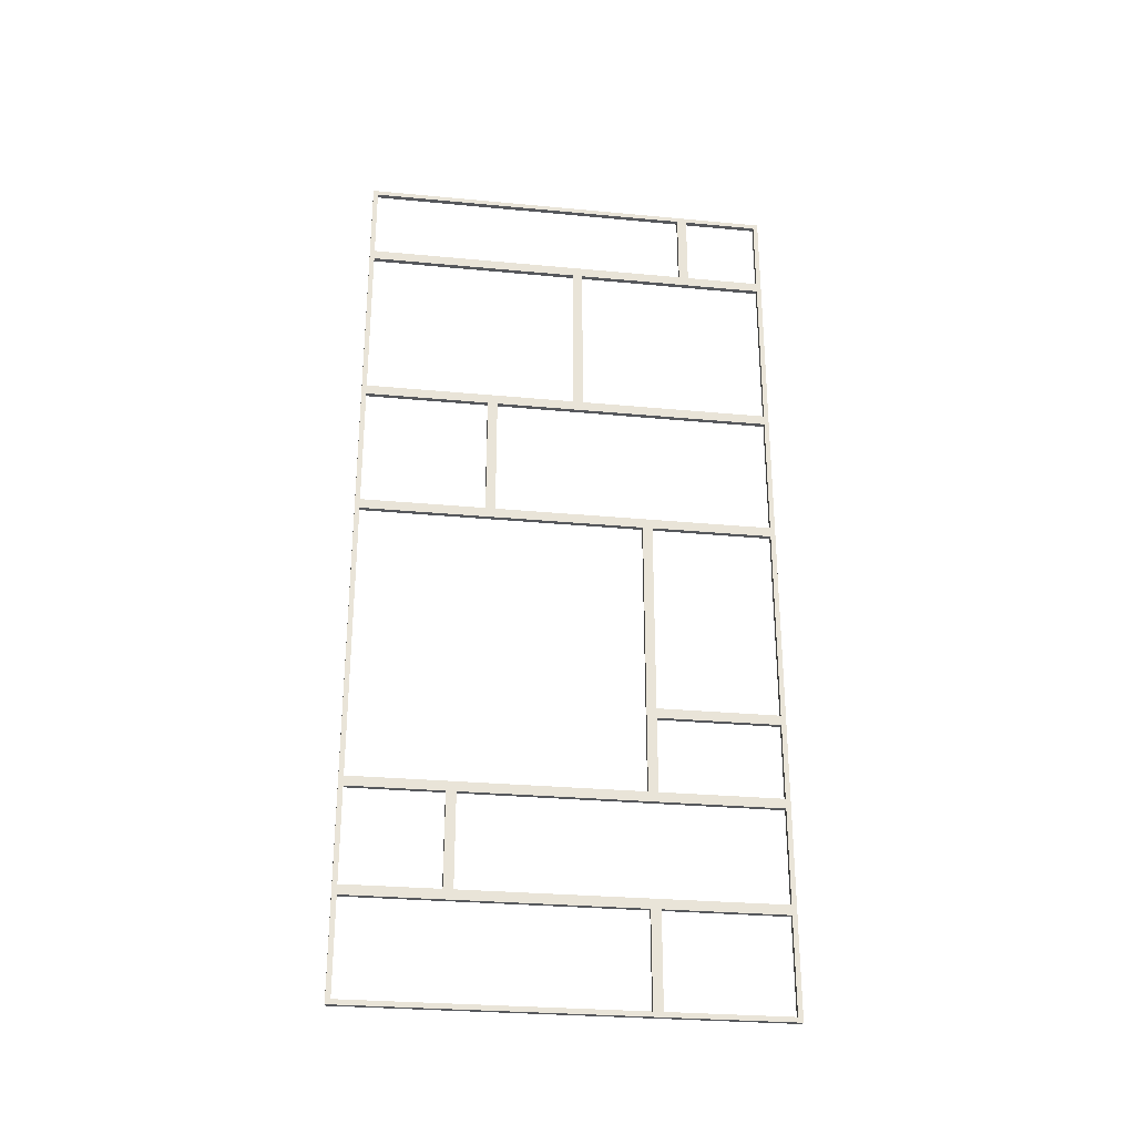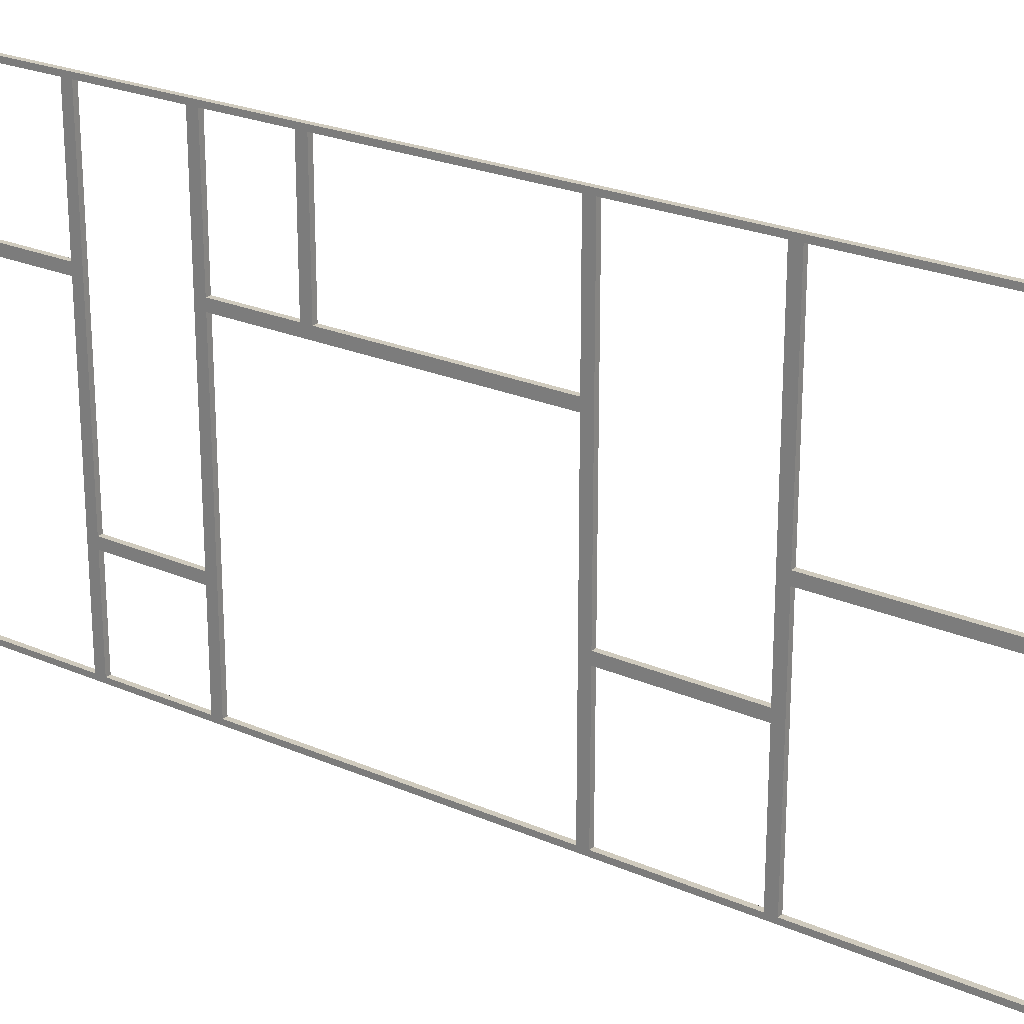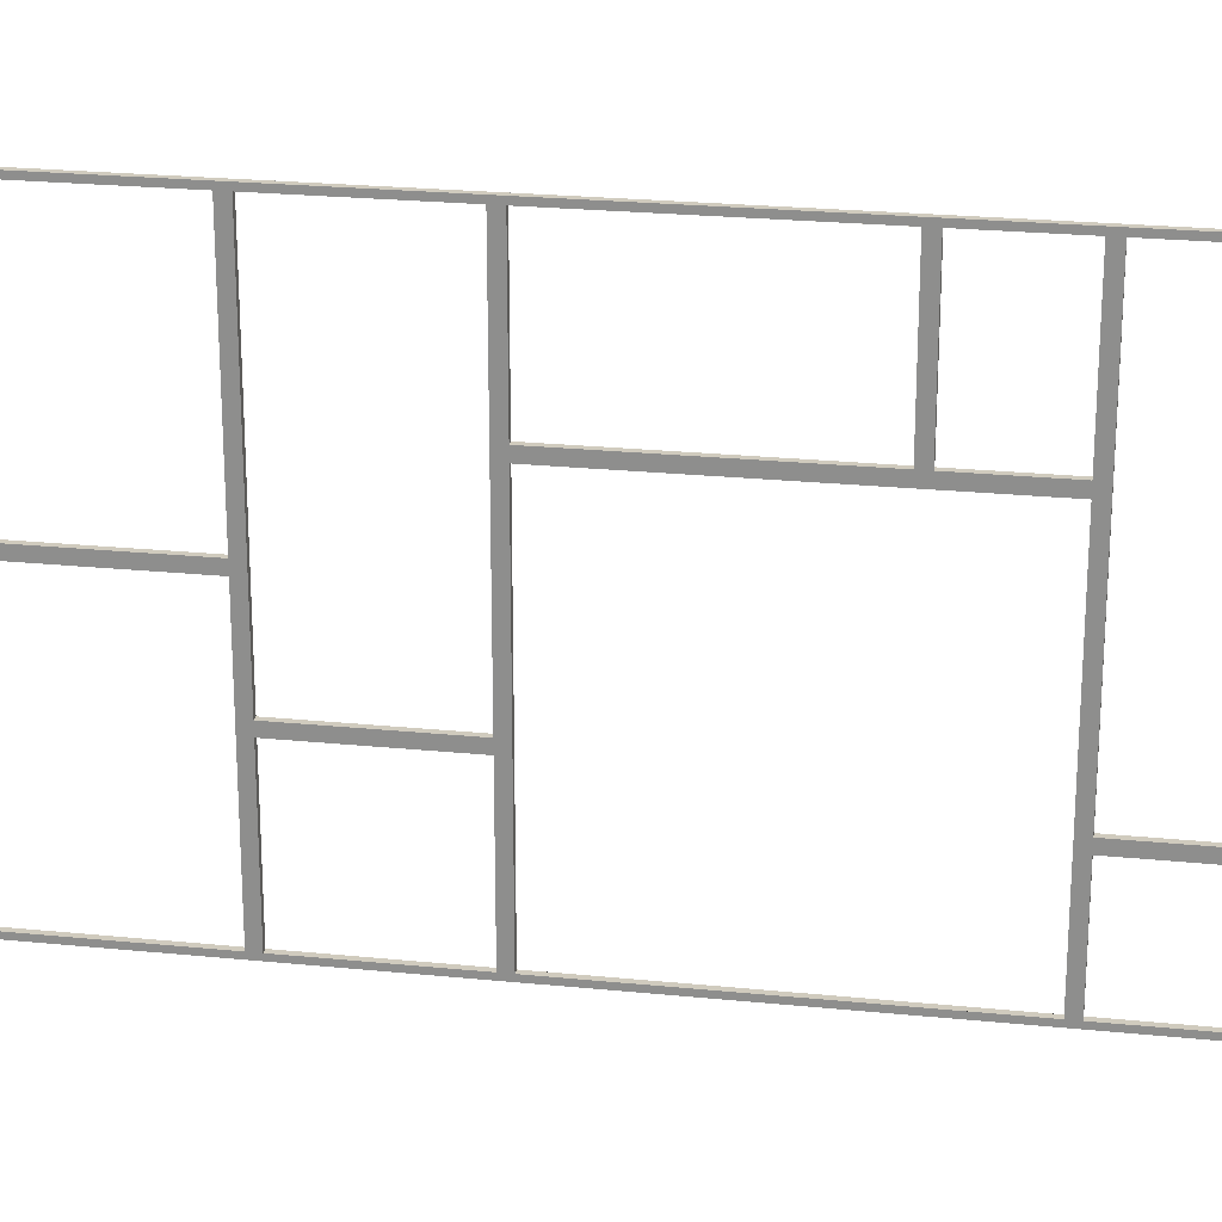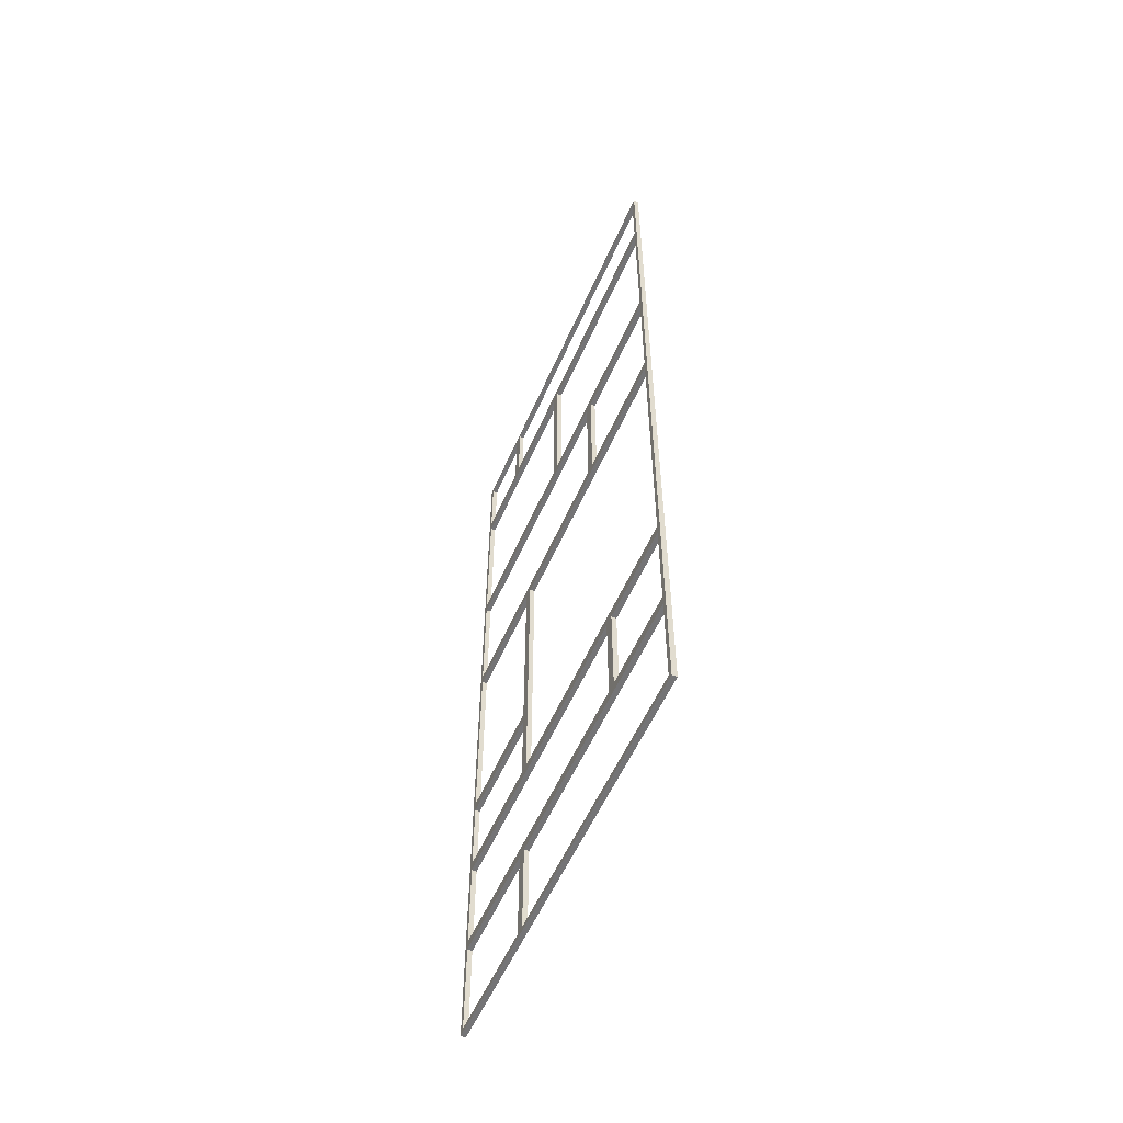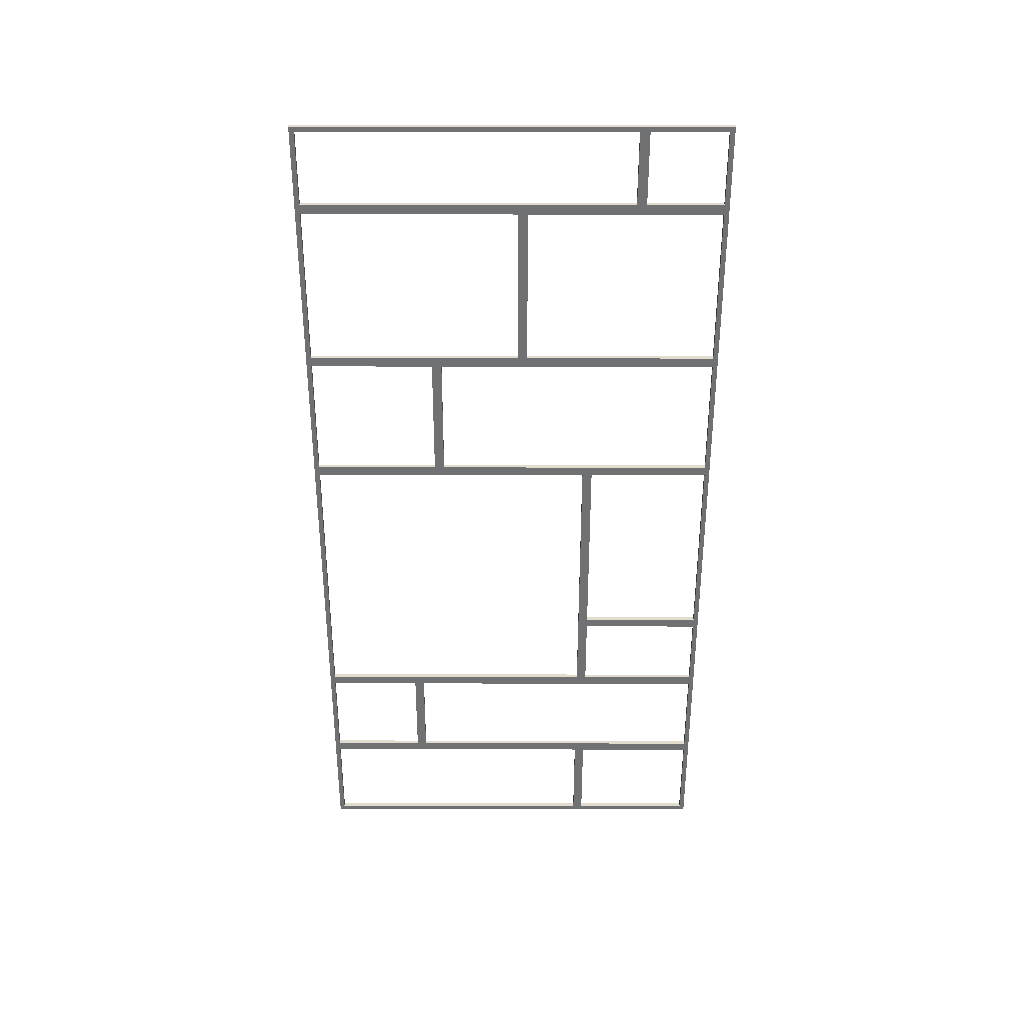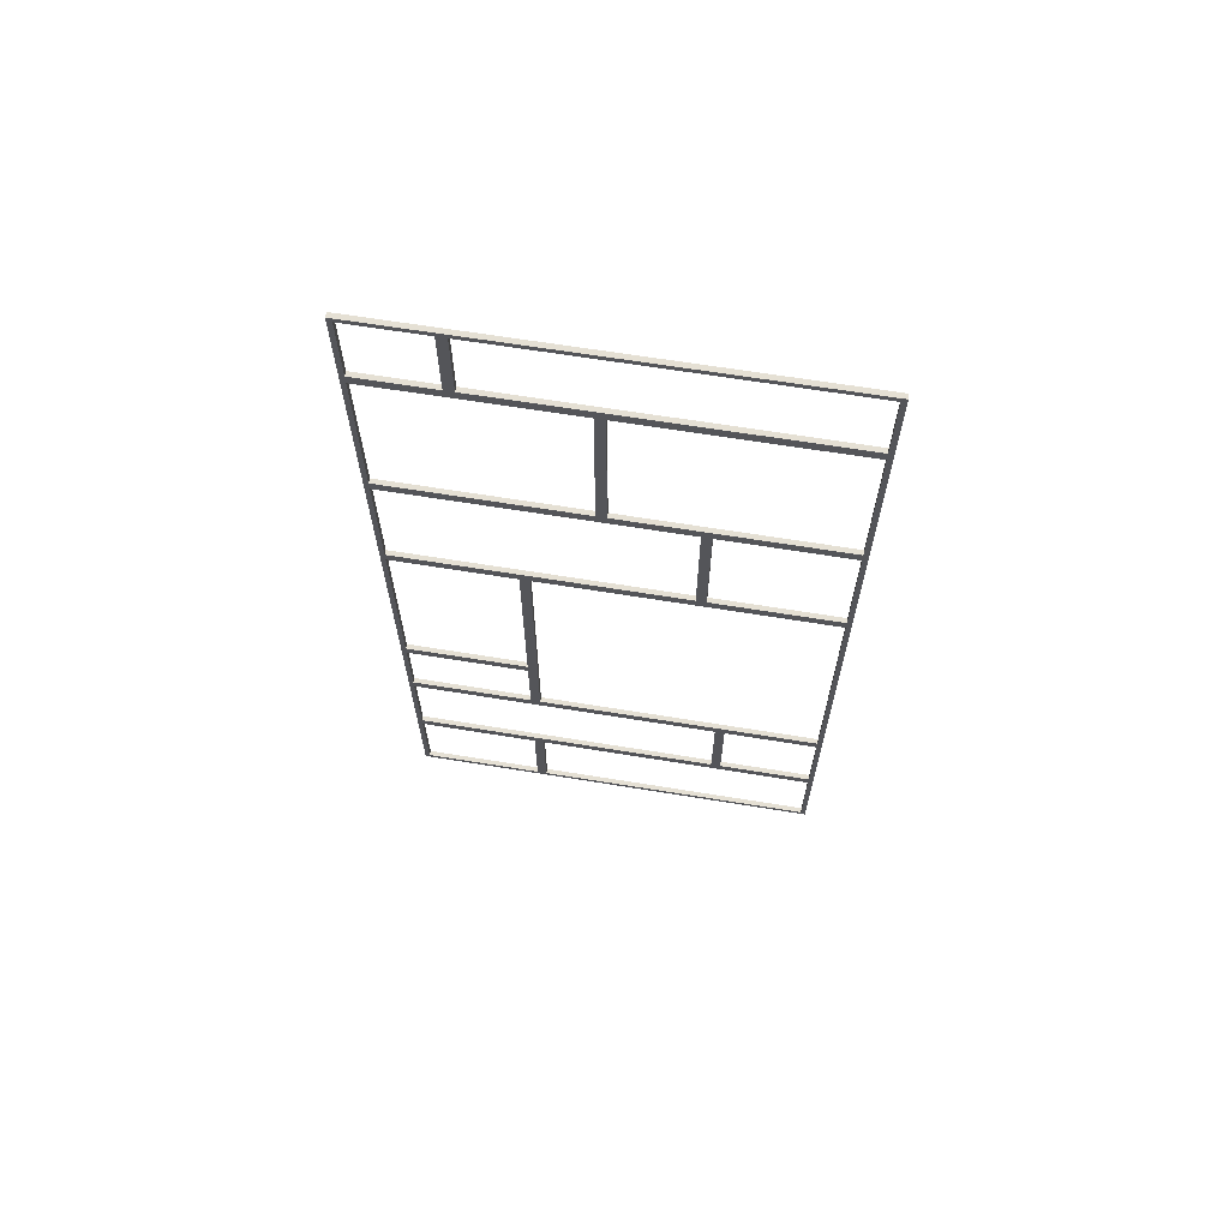
<metadata>
{"format":"obj","ext":"obj","renderer":"f3d","projection":"perspective","resolution":1024,"background":"white","views":[{"elev":-28.3,"azim":81.9,"up":"+Z"},{"elev":23.6,"azim":-53.8,"up":"+Y"},{"elev":23.3,"azim":99.7,"up":"+Y"},{"elev":-56.3,"azim":-23.5,"up":"+Z"},{"elev":34.7,"azim":90.1,"up":"+Z"},{"elev":65.3,"azim":-80.7,"up":"+Z"}]}
</metadata>
<code>
g Mesh1 Group1 Model
v 10.27 8.418 2.745
v 10.27 7.92 2.705
v 10.27 7.9 2.745
f 1 2 3
v 10.27 8.418 2.705
f 2 1 4
v 10.27 8.438 2.3
f 5 4 1
v 10.27 8.418 2.32
f 5 6 4
v 10.27 7.92 2.32
f 5 7 6
v 10.27 7.88 2.32
f 5 8 7
v 10.27 6.72 2.32
f 5 9 8
v 10.27 6.7 2.3
f 10 9 5
v 10.27 6.72 4.92
f 9 10 11
v 10.27 6.72 5.93
f 11 10 12
v 10.27 6.7 5.95
f 13 12 10
v 10.27 8.438 5.95
f 12 13 14
v 10.29 6.7 5.95
f 15 14 13
v 10.29 8.438 5.95
f 14 15 16
v 10.29 6.72 5.93
f 15 17 16
v 10.29 6.72 4.92
f 17 15 18
v 10.29 6.72 2.32
f 15 19 18
v 10.29 6.7 2.3
f 20 19 15
v 10.29 8.438 2.3
f 19 20 21
f 20 5 21
f 5 20 10
f 15 10 20
f 10 15 13
f 14 21 5
f 21 14 16
v 10.29 8.418 3.13
f 16 22 21
v 10.29 8.418 3.17
f 16 23 22
v 10.29 8.418 3.48
f 16 24 23
v 10.29 8.418 5.93
f 16 25 24
v 10.29 8.108 5.93
f 16 26 25
v 10.29 8.068 5.93
f 16 27 26
f 16 17 27
v 10.27 8.068 5.93
f 17 28 27
f 28 17 12
v 10.29 6.72 5.62
f 29 12 17
v 10.27 6.72 5.62
f 12 29 30
v 10.27 7.613 5.62
f 29 31 30
v 10.29 7.613 5.62
f 31 29 32
v 10.29 7.593 5.58
f 29 33 32
v 10.29 6.72 5.58
f 33 29 34
f 17 34 29
f 17 18 34
v 10.27 6.72 5.58
f 18 35 34
f 35 18 11
v 10.27 7.25 4.92
f 18 36 11
v 10.29 7.25 4.92
f 36 18 37
v 10.29 6.72 4.88
f 18 38 37
v 10.29 6.72 2.705
f 38 18 39
f 39 18 19
v 10.27 6.72 2.705
f 19 40 39
f 40 19 9
f 19 8 9
v 10.29 7.88 2.32
f 8 19 41
f 19 21 41
v 10.29 7.92 2.32
f 41 21 42
v 10.29 8.418 2.32
f 42 21 43
v 10.29 8.418 2.705
f 43 21 44
v 10.29 8.418 2.745
f 44 21 45
f 45 21 22
f 22 1 45
v 10.27 8.418 3.13
f 1 22 46
v 10.29 7.9 3.13
f 47 46 22
v 10.27 7.9 3.13
f 46 47 48
v 10.29 7.145 3.13
f 49 48 47
v 10.27 7.145 3.13
f 48 49 50
v 10.29 7.145 2.745
f 51 50 49
v 10.27 7.145 2.745
f 50 51 52
f 51 3 52
v 10.29 7.9 2.745
f 3 51 53
v 10.29 7.88 2.705
f 51 54 53
v 10.29 7.125 2.705
f 51 55 54
v 10.29 7.125 3.17
f 56 55 51
v 10.29 7.105 3.13
f 56 57 55
v 10.29 6.72 3.17
f 58 57 56
v 10.29 6.72 3.13
f 58 59 57
v 10.29 6.72 4.37
f 60 59 58
v 10.29 6.72 2.745
f 60 61 59
f 61 60 38
v 10.27 6.72 4.88
f 60 62 38
v 10.27 6.72 4.37
f 62 60 63
v 10.27 7.23 4.37
f 60 64 63
v 10.29 7.23 4.37
f 64 60 65
v 10.29 6.72 4.33
f 60 66 65
f 66 60 58
v 10.27 6.72 4.33
f 58 67 66
v 10.27 6.72 3.17
f 67 58 68
v 10.27 7.125 3.17
f 58 69 68
f 69 58 56
v 10.27 7.88 3.17
f 56 70 69
v 10.29 7.88 3.17
f 70 56 71
f 56 49 71
f 49 56 51
f 71 49 47
v 10.29 7.88 3.5
f 71 47 72
v 10.29 7.88 4.33
f 72 47 73
v 10.29 7.9 4.37
f 73 47 74
v 10.29 7.92 4.33
f 74 47 75
v 10.29 7.92 3.17
f 75 47 76
f 22 76 47
f 76 22 23
v 10.27 8.418 3.17
f 77 76 23
v 10.27 7.92 3.17
f 76 77 78
f 46 78 77
f 48 78 46
v 10.27 7.92 4.33
f 78 48 79
v 10.27 7.9 4.37
f 48 80 79
f 48 70 80
f 50 70 48
f 50 69 70
v 10.27 7.125 2.705
f 81 69 50
v 10.27 7.105 2.745
f 81 82 69
v 10.27 6.72 2.745
f 81 83 82
f 40 83 81
f 83 40 62
f 40 11 62
f 11 40 9
f 62 11 36
v 10.27 7.23 4.88
f 62 36 84
f 84 36 64
v 10.27 7.25 4.33
f 85 64 36
f 67 64 85
f 64 67 63
f 68 63 67
v 10.27 6.72 3.13
f 86 63 68
f 83 63 86
f 63 83 62
f 86 61 83
f 61 86 59
f 86 57 59
v 10.27 7.105 3.13
f 57 86 87
f 86 68 87
f 87 68 69
f 87 69 82
f 82 57 87
v 10.29 7.105 2.745
f 57 82 88
f 82 61 88
f 61 82 83
f 61 55 88
f 61 39 55
f 39 61 38
f 40 55 39
f 55 40 81
f 81 54 55
v 10.27 7.88 2.705
f 54 81 89
f 81 52 89
f 52 81 50
f 89 52 3
f 89 3 8
f 7 8 3
f 7 3 2
f 2 42 7
v 10.29 7.92 2.705
f 42 2 90
f 4 90 2
f 90 4 44
f 6 44 4
f 44 6 43
f 6 42 43
f 42 6 7
f 45 90 44
f 53 90 45
f 90 53 42
f 54 42 53
f 41 42 54
f 54 8 41
f 8 54 89
f 1 53 45
f 53 1 3
f 88 55 57
v 10.29 7.25 4.33
f 91 67 85
f 67 91 66
f 65 66 91
v 10.29 7.23 4.88
f 65 91 92
f 92 91 37
v 10.29 7.27 4.88
f 37 91 93
v 10.29 7.27 4.37
f 93 91 94
f 73 94 91
f 94 73 74
f 80 94 74
v 10.27 7.27 4.37
f 94 80 95
v 10.27 7.88 4.33
f 96 95 80
f 85 95 96
v 10.27 7.27 4.88
f 95 85 97
f 85 36 97
v 10.27 7.593 4.92
f 97 36 98
f 37 98 36
v 10.29 7.593 4.92
f 98 37 99
f 37 93 99
v 10.29 7.613 4.88
f 99 93 100
v 10.27 7.613 4.88
f 93 101 100
f 101 93 97
f 94 97 93
f 97 94 95
f 97 98 101
f 101 98 31
v 10.27 7.593 5.58
f 102 31 98
f 35 31 102
f 31 35 30
f 11 30 35
f 11 12 30
f 33 35 102
f 35 33 34
f 98 33 102
f 33 98 99
f 99 100 33
f 32 33 100
v 10.29 7.633 4.92
f 32 100 103
v 10.29 8.418 4.88
f 103 100 104
v 10.27 8.418 4.88
f 100 105 104
f 105 100 101
v 10.27 7.633 4.92
f 101 106 105
v 10.27 7.633 5.58
f 106 101 107
f 101 31 107
v 10.27 8.068 5.62
f 107 31 108
f 32 108 31
v 10.29 8.068 5.62
f 108 32 109
v 10.29 7.633 5.58
f 32 110 109
f 110 32 103
f 103 107 110
f 107 103 106
v 10.27 8.418 4.92
f 103 111 106
v 10.29 8.418 4.92
f 111 103 112
f 103 104 112
f 104 24 112
v 10.29 8.418 4.37
f 113 24 104
v 10.29 8.418 4.33
f 114 24 113
v 10.29 8.418 3.52
f 115 24 114
v 10.29 7.92 3.52
f 116 24 115
v 10.29 7.92 3.48
f 24 116 117
f 75 117 116
f 75 76 117
v 10.27 7.92 3.48
f 76 118 117
f 118 76 78
v 10.27 7.92 3.52
f 78 119 118
f 78 79 119
f 79 116 119
f 116 79 75
v 10.27 8.418 4.33
f 120 75 79
f 75 120 114
v 10.27 8.418 3.52
f 121 114 120
f 114 121 115
f 121 116 115
f 116 121 119
f 121 118 119
v 10.27 8.418 3.48
f 118 121 122
f 121 14 122
f 120 14 121
v 10.27 8.418 4.37
f 123 14 120
f 105 14 123
f 111 14 105
v 10.27 8.418 5.58
f 124 14 111
v 10.27 8.418 5.62
f 125 14 124
v 10.27 8.418 5.93
f 126 14 125
v 10.27 8.108 5.93
f 127 14 126
f 28 14 127
f 12 14 28
f 28 127 108
v 10.27 8.088 5.58
f 108 127 128
v 10.27 8.108 5.62
f 129 128 127
f 128 129 124
f 124 129 125
v 10.29 8.108 5.62
f 130 125 129
v 10.29 8.418 5.62
f 125 130 131
v 10.29 8.418 5.58
f 130 132 131
v 10.29 8.088 5.58
f 132 130 133
f 26 133 130
f 26 27 133
f 109 133 27
f 109 110 133
f 110 128 133
f 128 110 107
f 107 108 128
f 124 133 128
f 133 124 132
f 111 132 124
f 132 111 112
f 112 24 132
f 132 24 131
f 131 24 25
f 25 125 131
f 125 25 126
f 26 126 25
f 126 26 127
f 130 127 26
f 127 130 129
f 27 108 109
f 108 27 28
f 105 106 111
f 123 104 105
f 104 123 113
f 123 74 113
f 74 123 80
f 79 80 123
f 79 123 120
f 74 75 113
f 113 75 114
f 122 14 77
f 77 14 46
f 46 14 1
f 5 1 14
f 77 24 122
f 24 77 23
f 117 122 24
f 122 117 118
f 73 85 96
f 85 73 91
v 10.27 7.88 3.5
f 134 73 96
f 73 134 72
f 70 72 134
f 72 70 71
f 134 80 70
f 96 80 134
f 37 38 92
f 62 92 38
f 92 62 84
f 64 92 84
f 92 64 65

</code>
